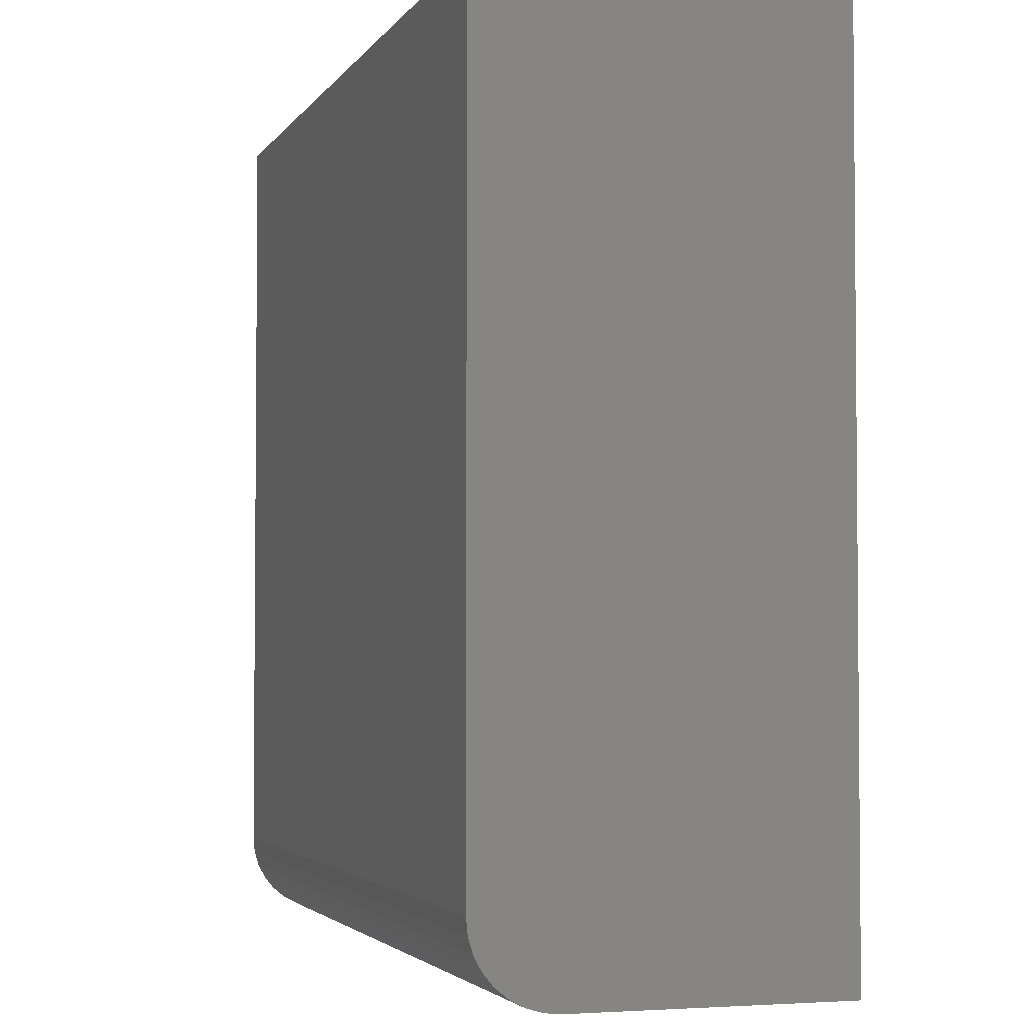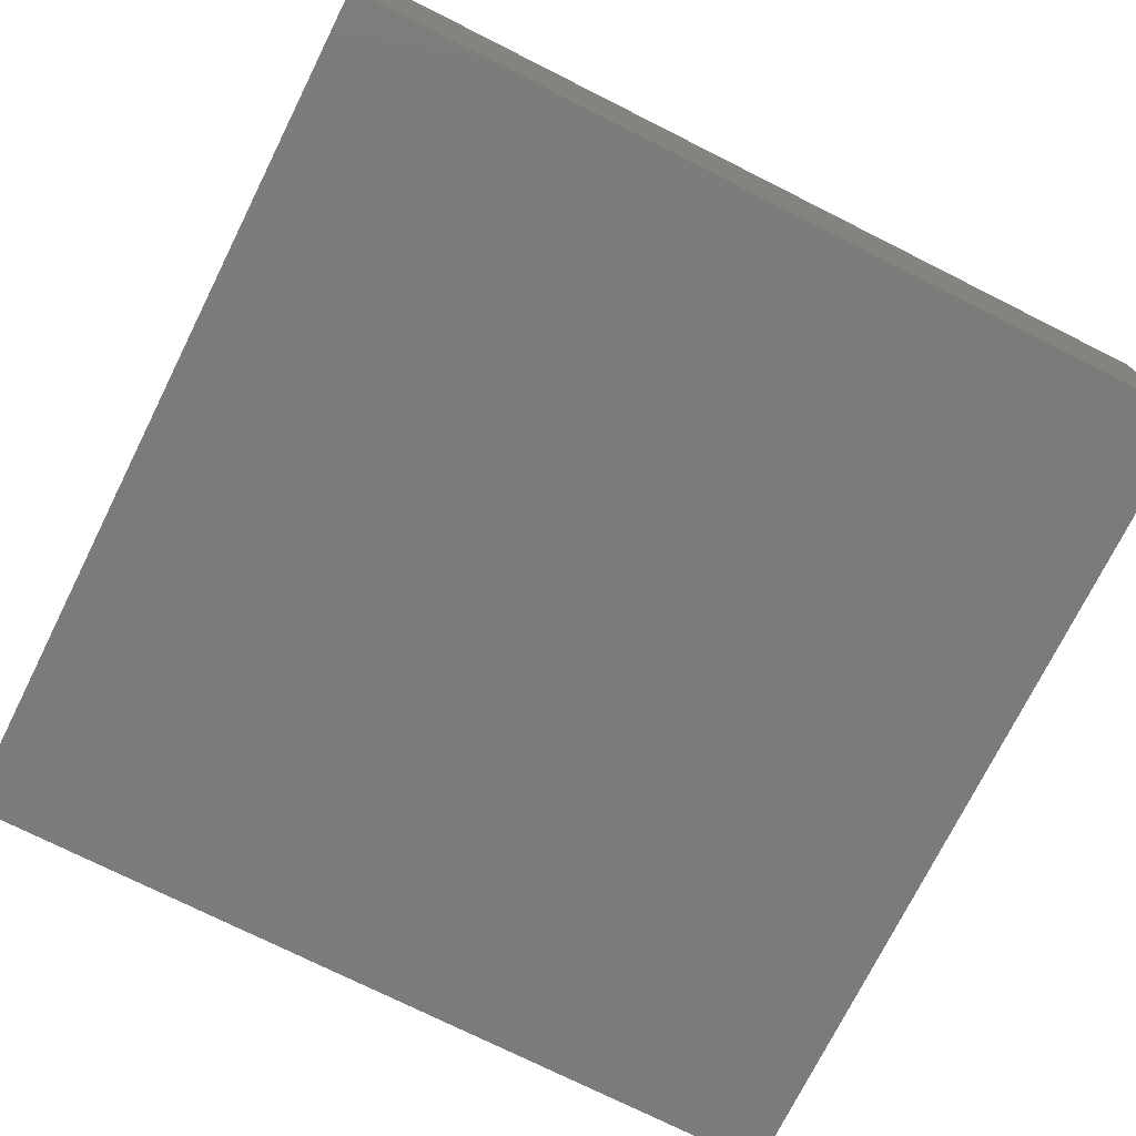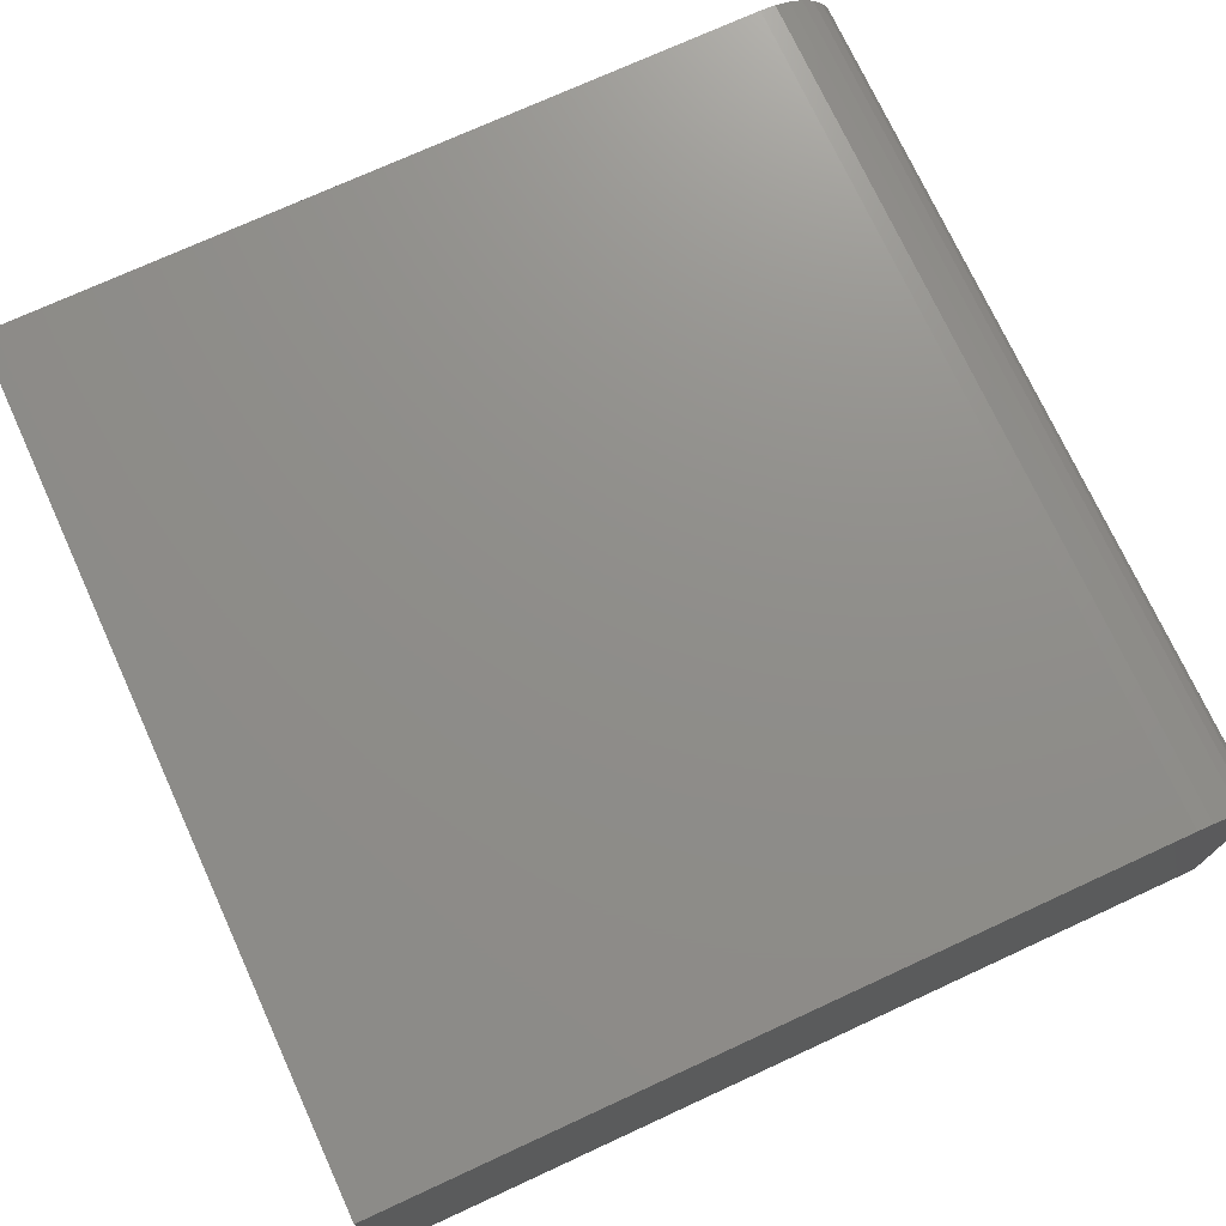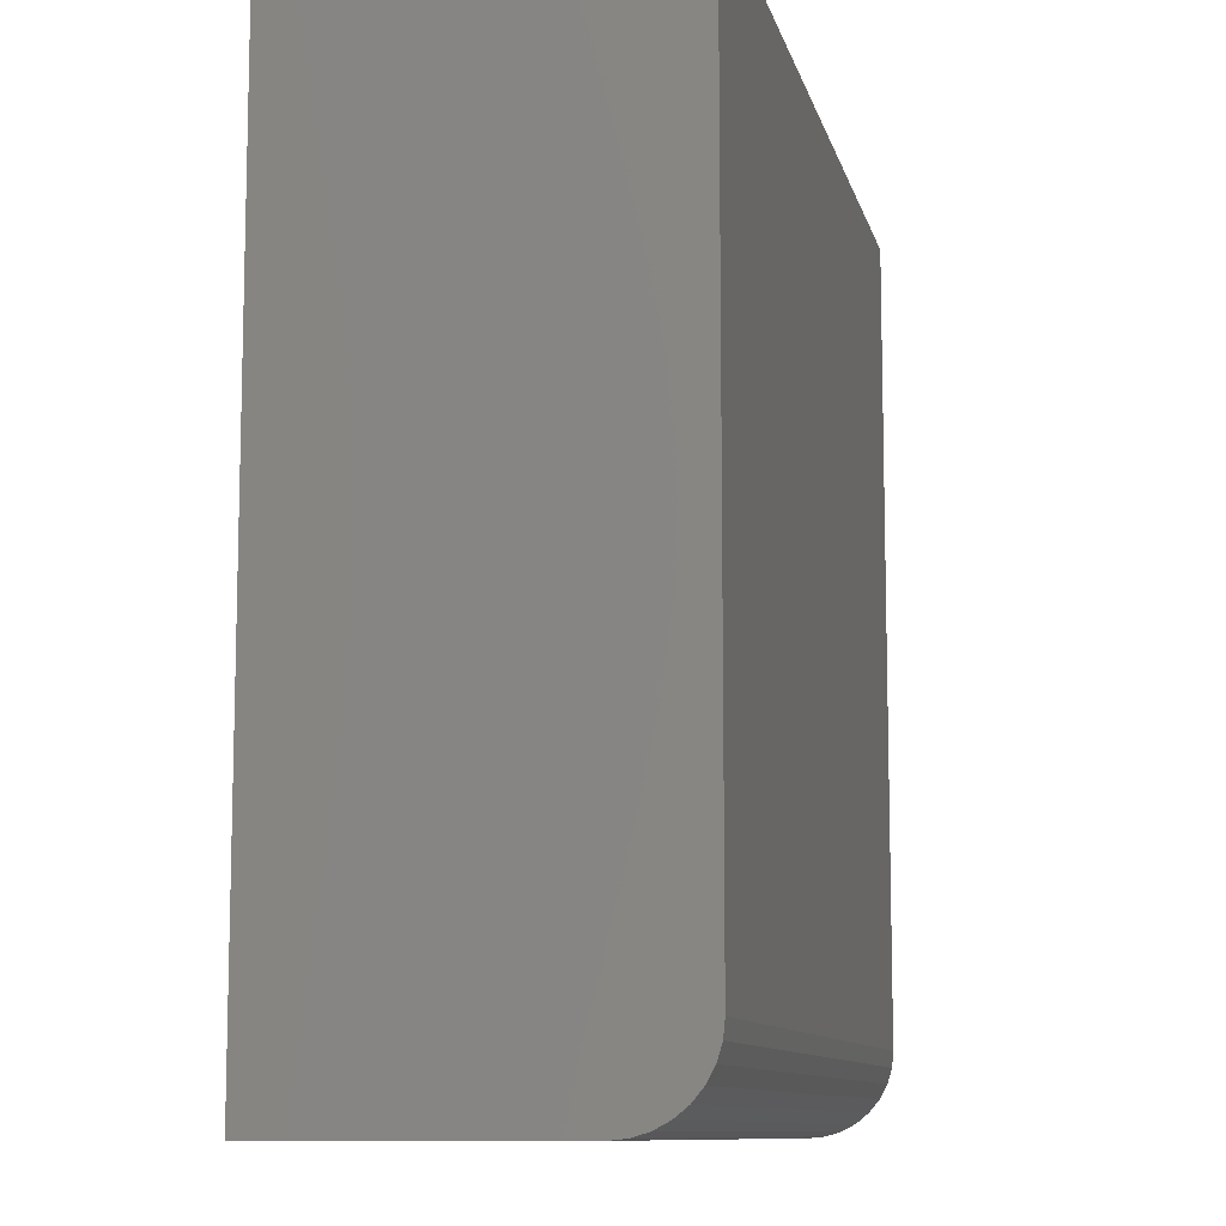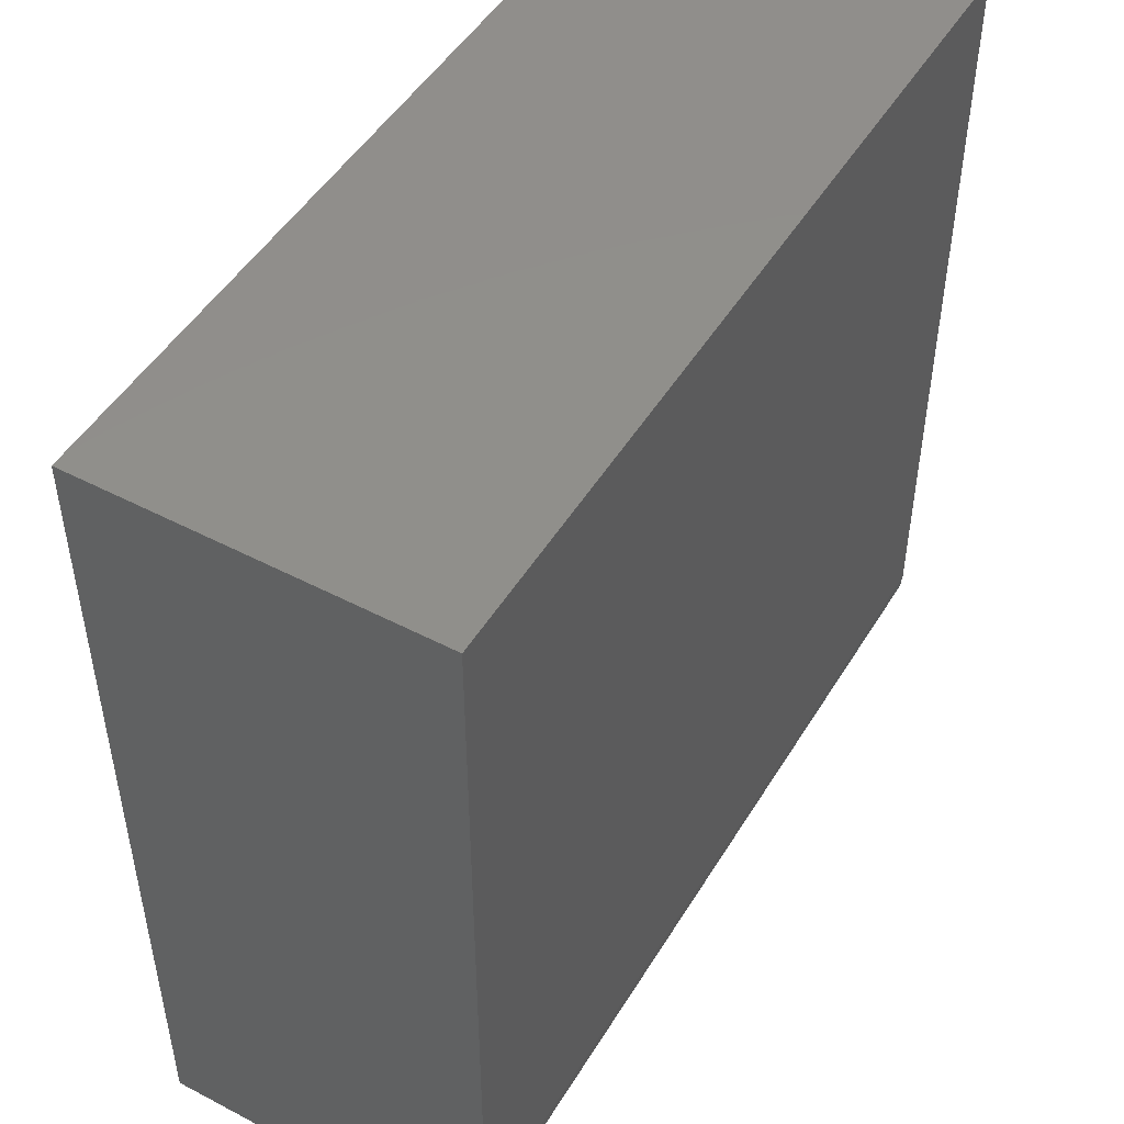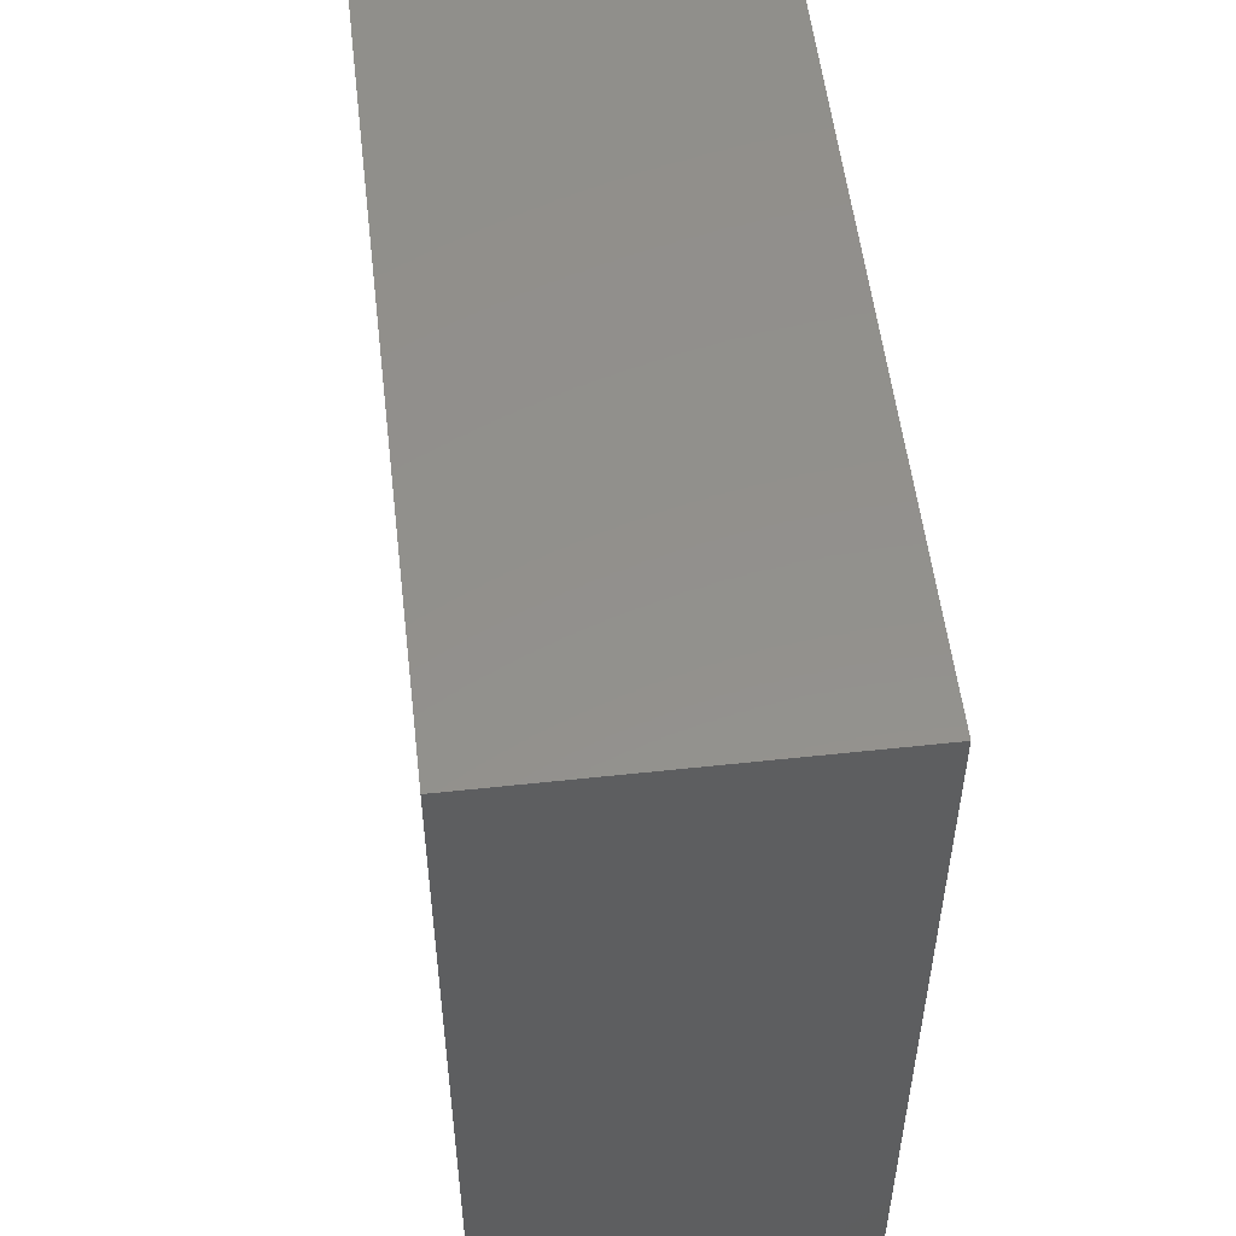
<metadata>
{"format":"stl","ext":"stl","renderer":"f3d","projection":"perspective","resolution":1024,"background":"white","views":[{"elev":-3.2,"azim":72.7,"up":"+Y"},{"elev":-74.8,"azim":-26.6,"up":"+Z"},{"elev":73.5,"azim":-114.7,"up":"+Z"},{"elev":-10.0,"azim":-77.3,"up":"+Y"},{"elev":48.8,"azim":-59.8,"up":"+Y"},{"elev":54.0,"azim":-96.6,"up":"+Y"}]}
</metadata>
<code>
# stl→obj: 24 verts, 44 faces
v -0.75 -0.6094 0.6016
v 0.75 -0.6094 0.6016
v -0.75 0.75 0.6016
v 0.75 0.75 0.6016
v -0.75 -0.75 0
v -0.75 -0.75 0.4609
v -0.75 -0.7473 0.4884
v -0.75 -0.7393 0.5148
v -0.75 -0.7263 0.5391
v -0.75 -0.7088 0.5604
v -0.75 -0.6875 0.5779
v -0.75 -0.6632 0.5909
v -0.75 -0.6368 0.5989
v -0.75 0.75 0
v 0.75 -0.6368 0.5989
v 0.75 -0.6632 0.5909
v 0.75 -0.6875 0.5779
v 0.75 -0.7088 0.5604
v 0.75 -0.7263 0.5391
v 0.75 -0.7393 0.5148
v 0.75 -0.7473 0.4884
v 0.75 -0.75 0.4609
v 0.75 -0.75 0
v 0.75 0.75 0
f 1 2 3
f 3 2 4
f 5 6 7
f 5 7 8
f 5 8 9
f 5 9 10
f 5 10 11
f 5 11 12
f 5 12 13
f 5 13 1
f 5 1 3
f 5 3 14
f 2 15 16
f 2 16 17
f 2 17 18
f 2 18 19
f 2 19 20
f 2 20 21
f 2 21 22
f 2 22 23
f 2 23 24
f 2 24 4
f 6 5 22
f 22 5 23
f 6 22 7
f 7 22 21
f 7 21 8
f 8 21 20
f 8 20 9
f 9 20 19
f 9 19 10
f 10 19 18
f 10 18 11
f 11 18 17
f 11 17 12
f 12 17 16
f 12 16 13
f 13 16 15
f 13 15 1
f 1 15 2
f 5 14 23
f 23 14 24
f 4 24 3
f 3 24 14

</code>
